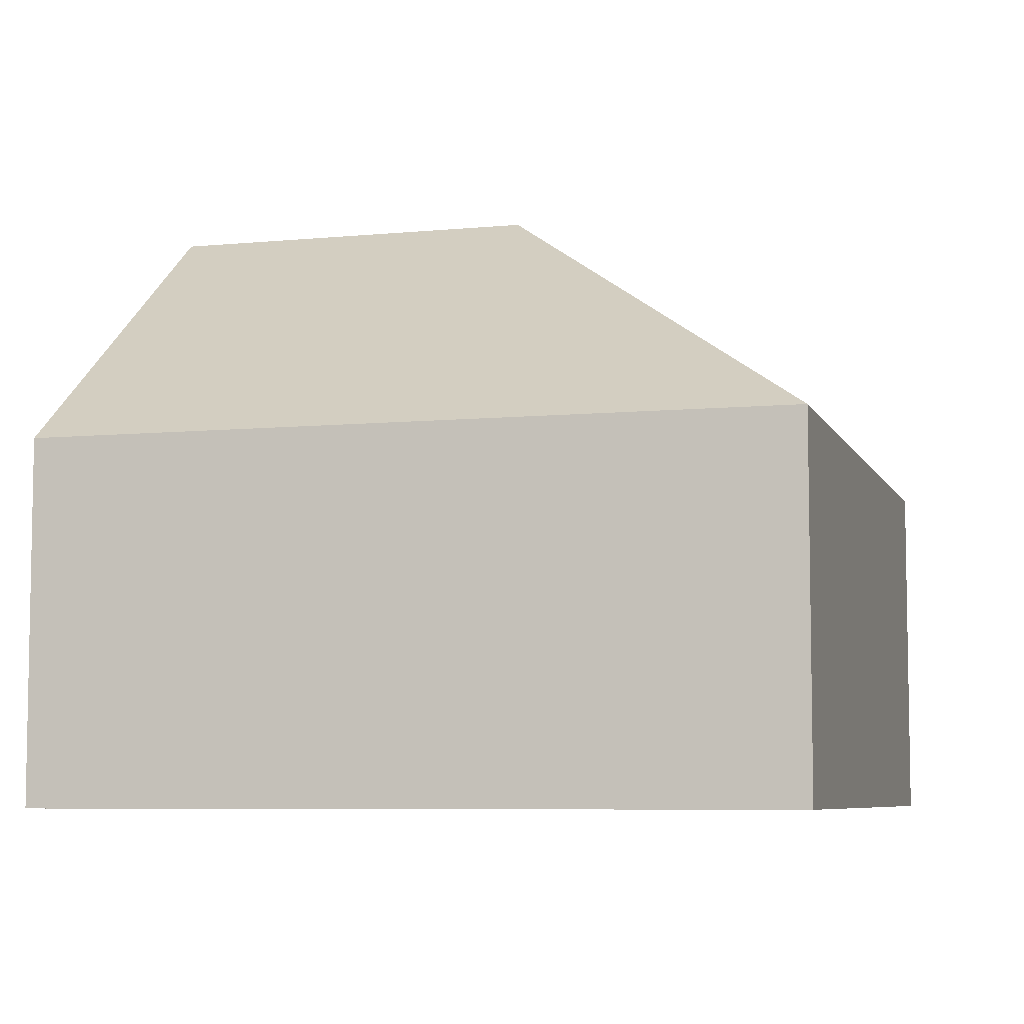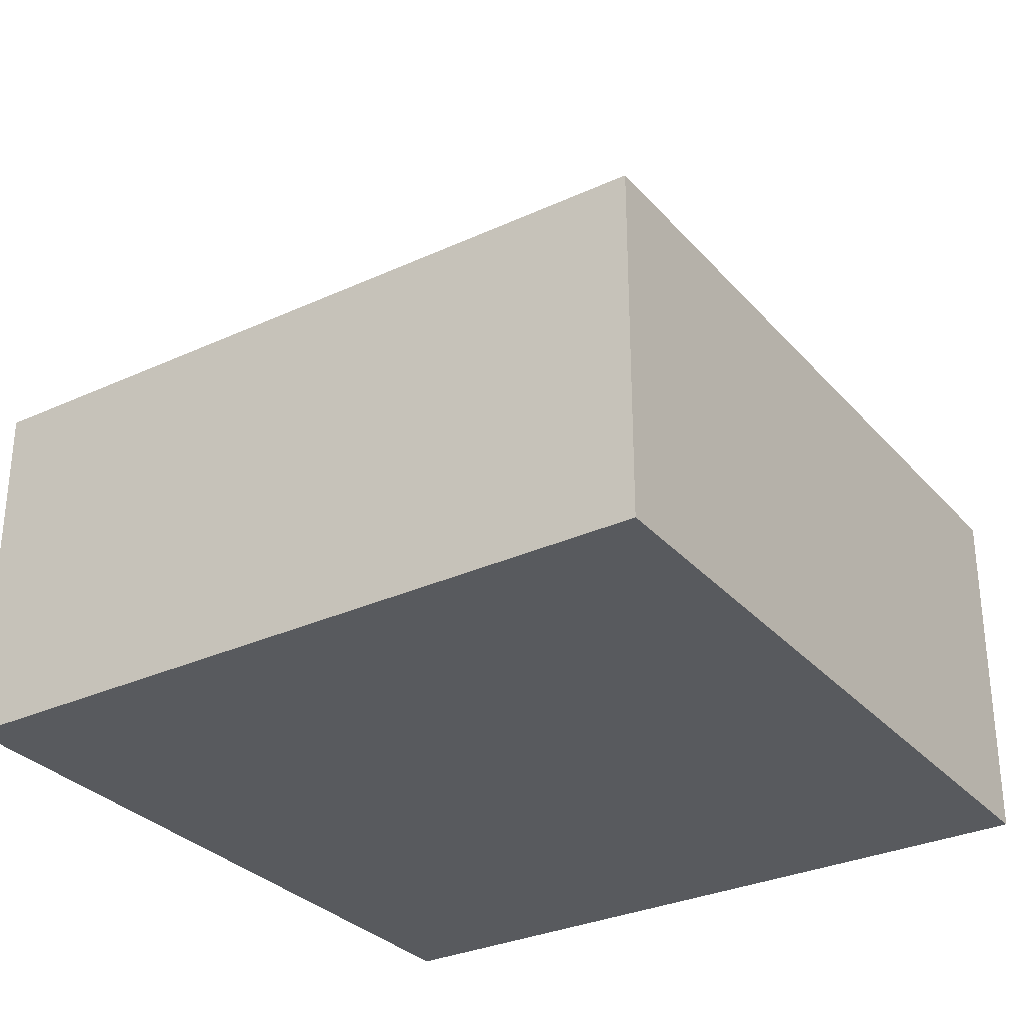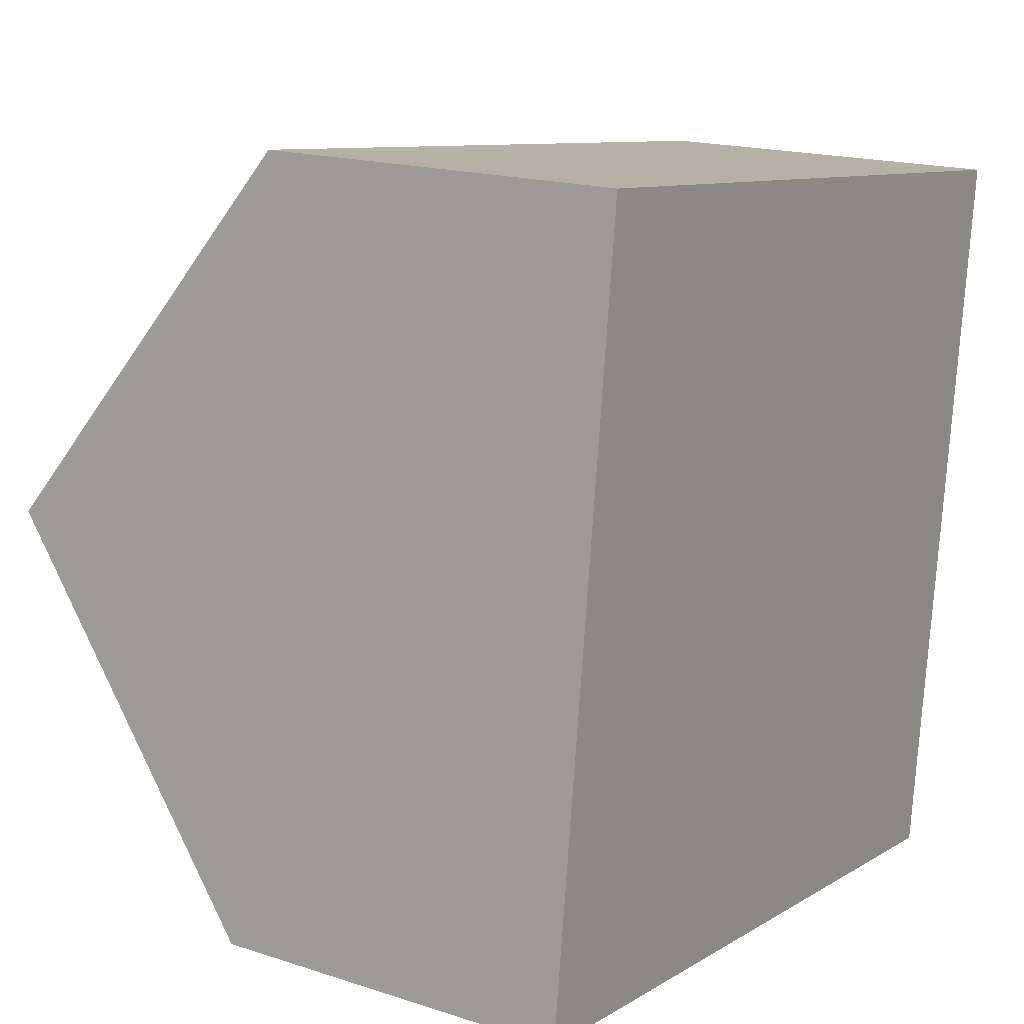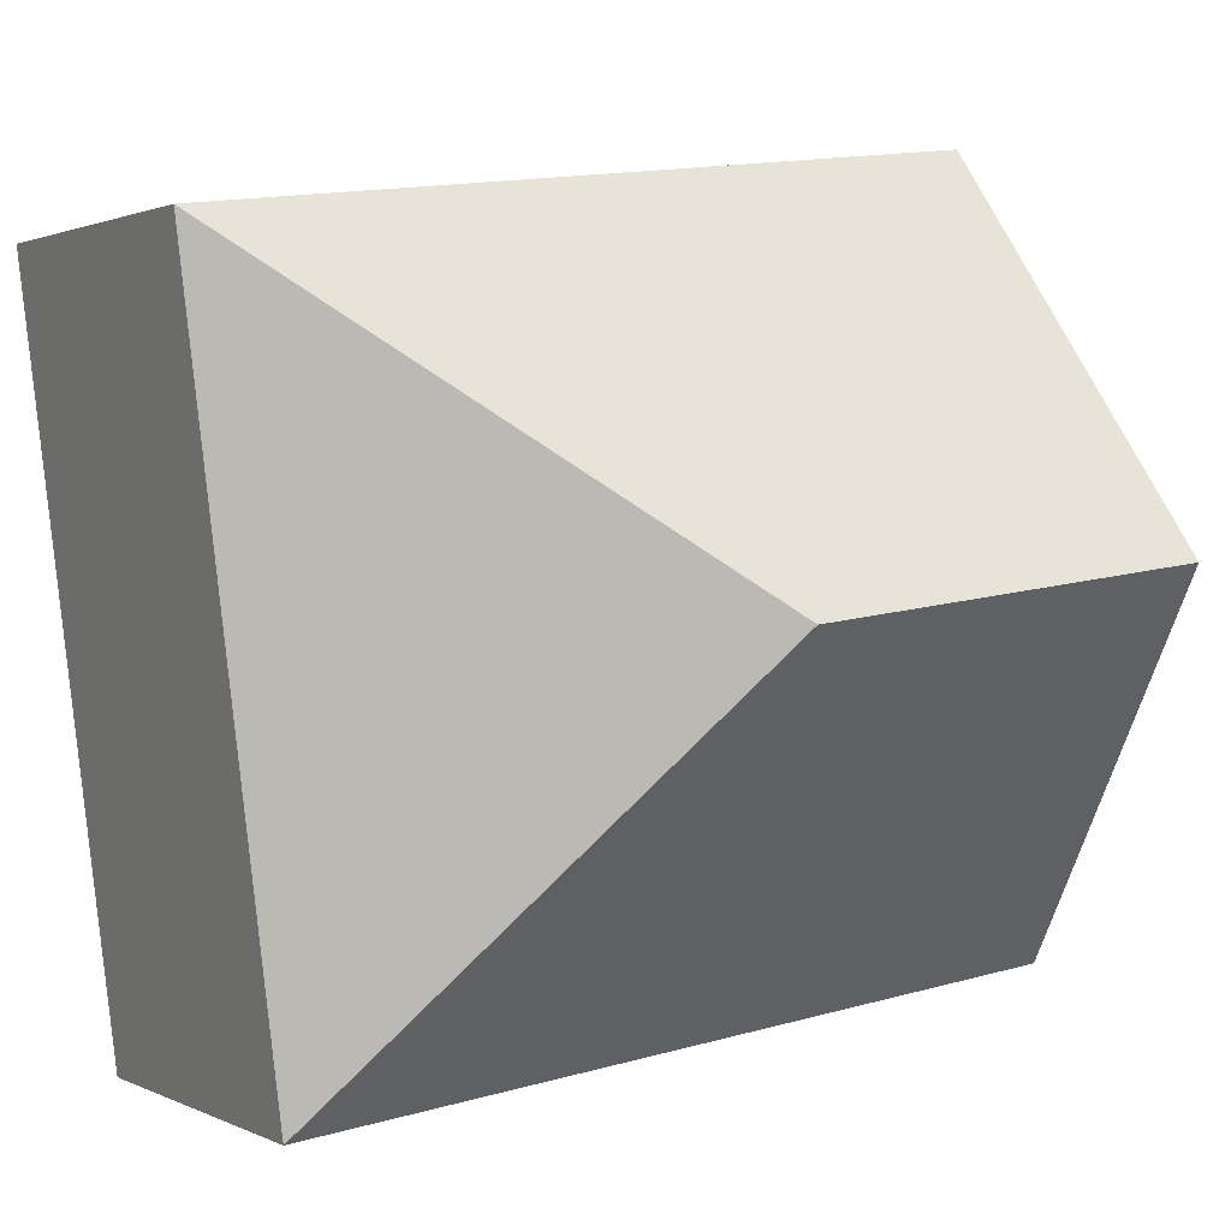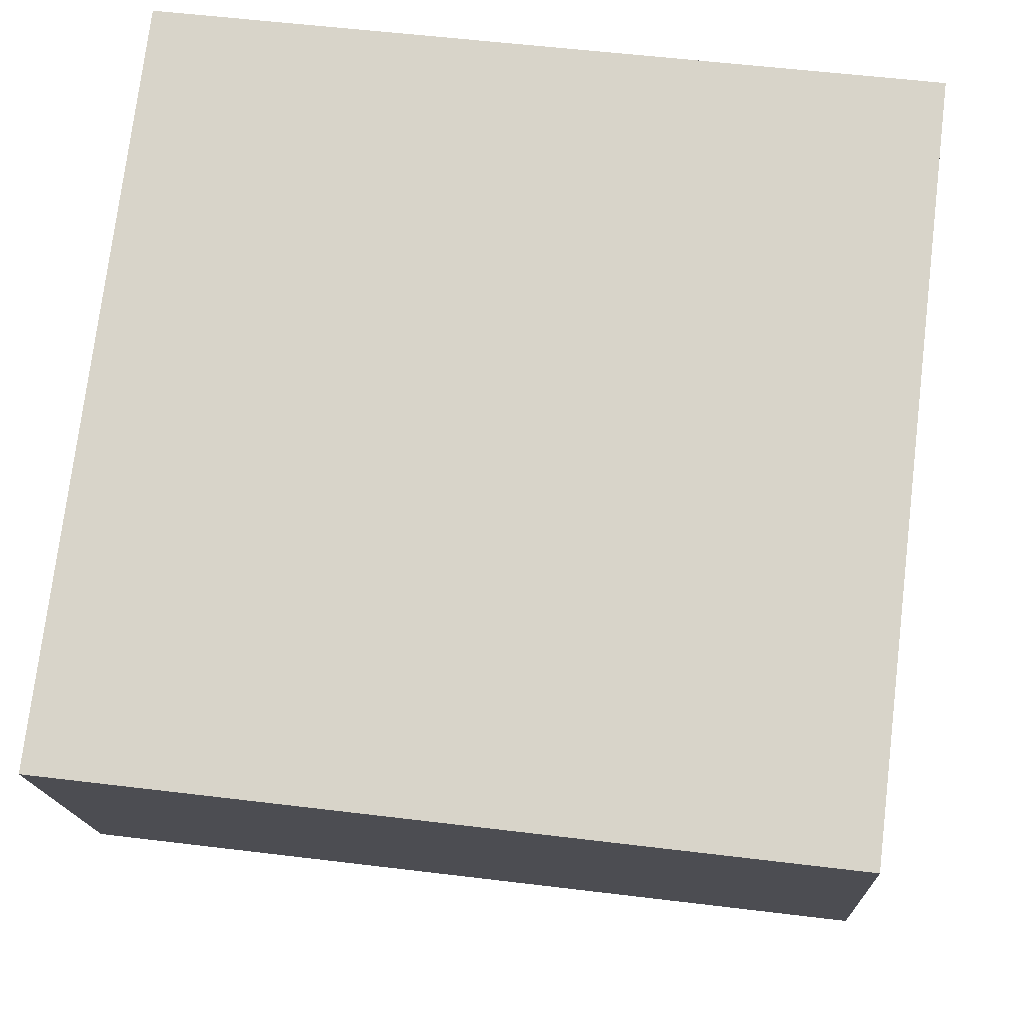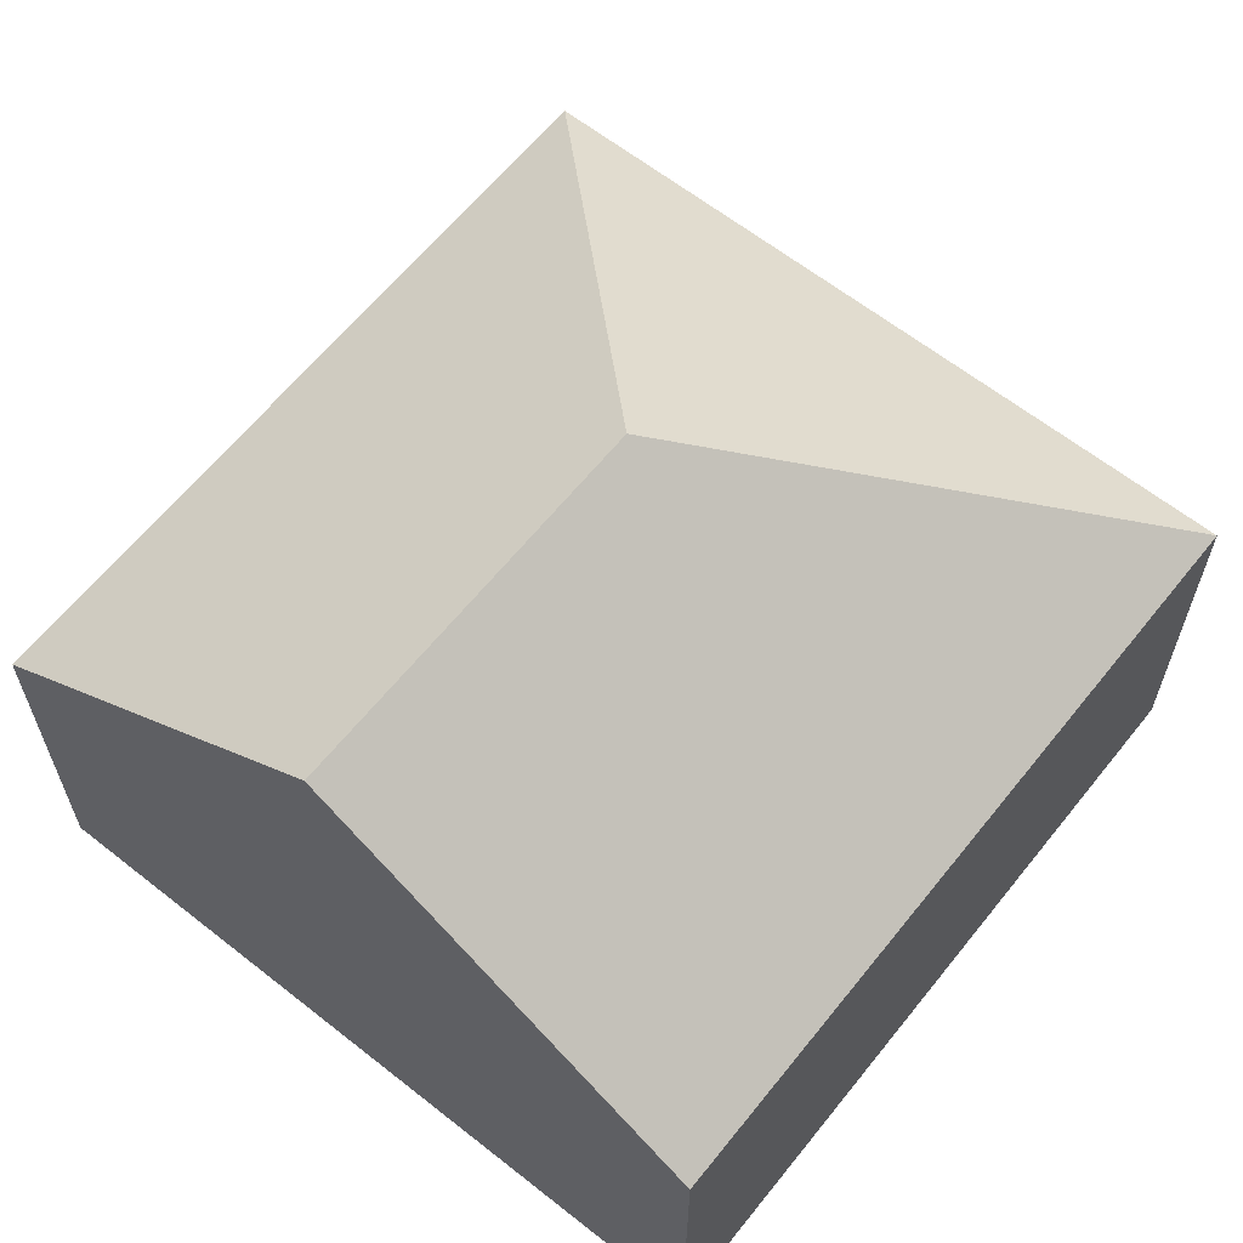
<metadata>
{"format":"obj","ext":"obj","renderer":"f3d","projection":"perspective","resolution":1024,"background":"white","views":[{"elev":-6.7,"azim":22.8,"up":"+Y"},{"elev":-30.8,"azim":130.4,"up":"+Y"},{"elev":17.4,"azim":-57.1,"up":"+Z"},{"elev":1.3,"azim":149.4,"up":"+Z"},{"elev":-15.7,"azim":2.6,"up":"+Z"},{"elev":62.8,"azim":-44.4,"up":"+Y"}]}
</metadata>
<code>
v  0.899 12.55 7.344
v  14.95 7.123 -1.828
v  0 7.122 4.361e-16
v  8.503 12.55 6.414
v  16.75 7.123 12.86
v  1.797 7.123 14.69
v  14.95 1.119e-16 -1.828
v  0 0 0
v  0.899 -4.497e-16 7.344
v  1.797 -8.994e-16 14.69
v  16.75 -7.874e-16 12.86
g defaultobject
f 1 2 3
f 2 1 4
f 5 1 6
f 1 5 4
f 4 5 2
f 7 3 2
f 3 7 8
f 8 1 3
f 1 8 6
f 6 8 9
f 6 9 10
f 10 5 6
f 5 10 11
f 11 2 5
f 2 11 7
f 11 8 7
f 8 11 9
f 9 11 10

</code>
